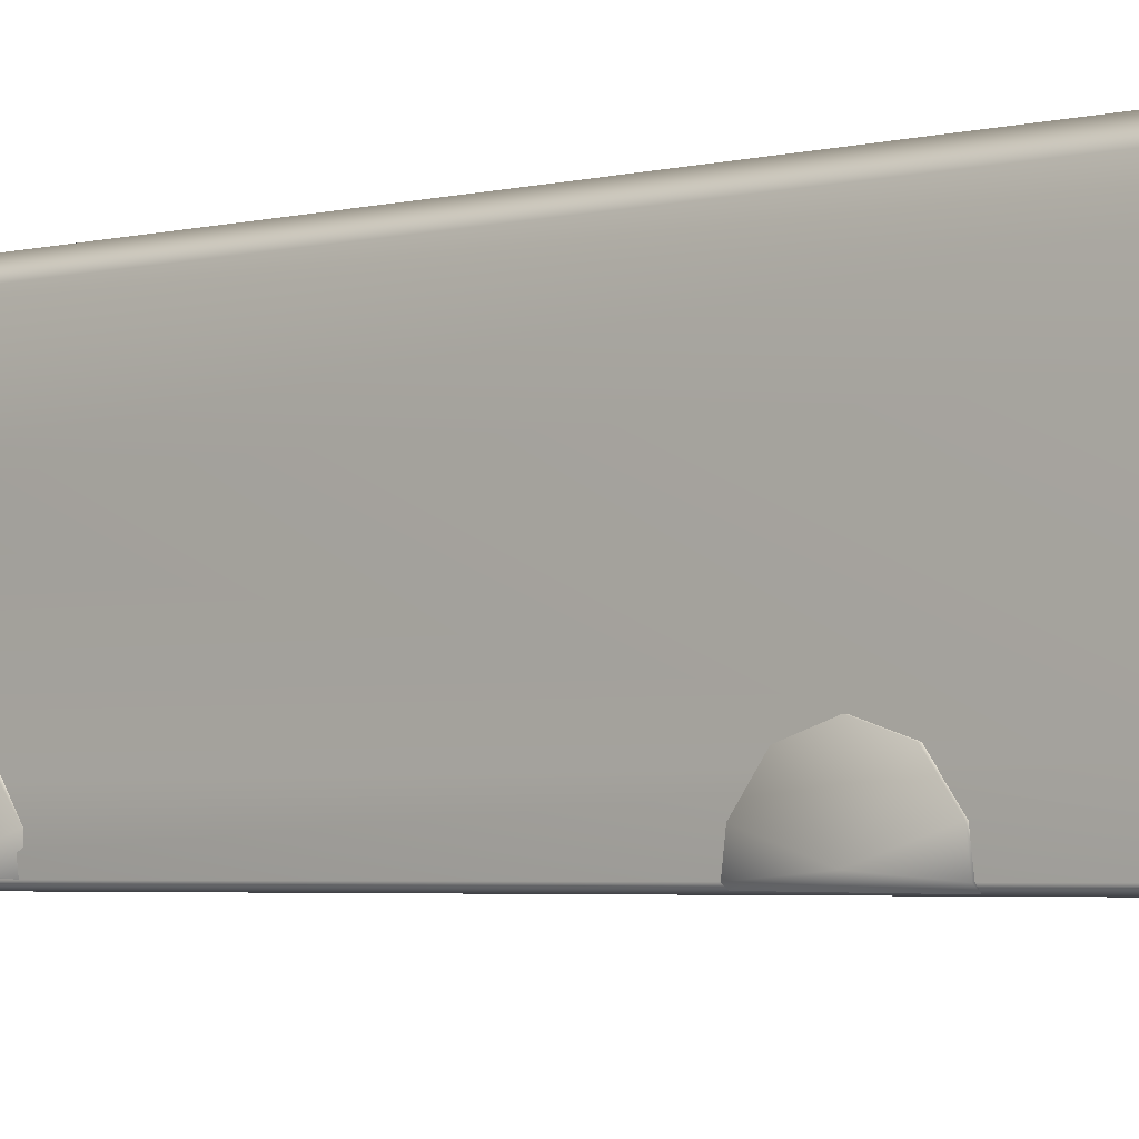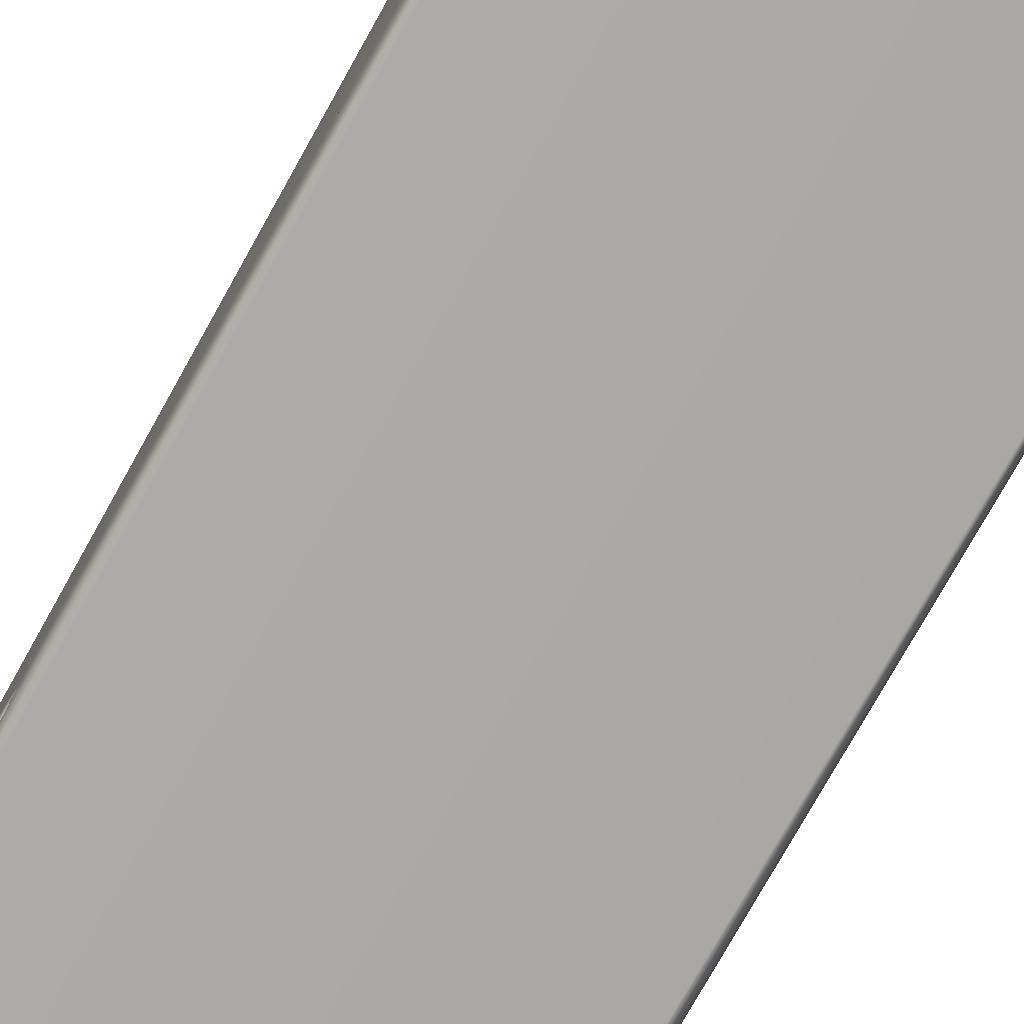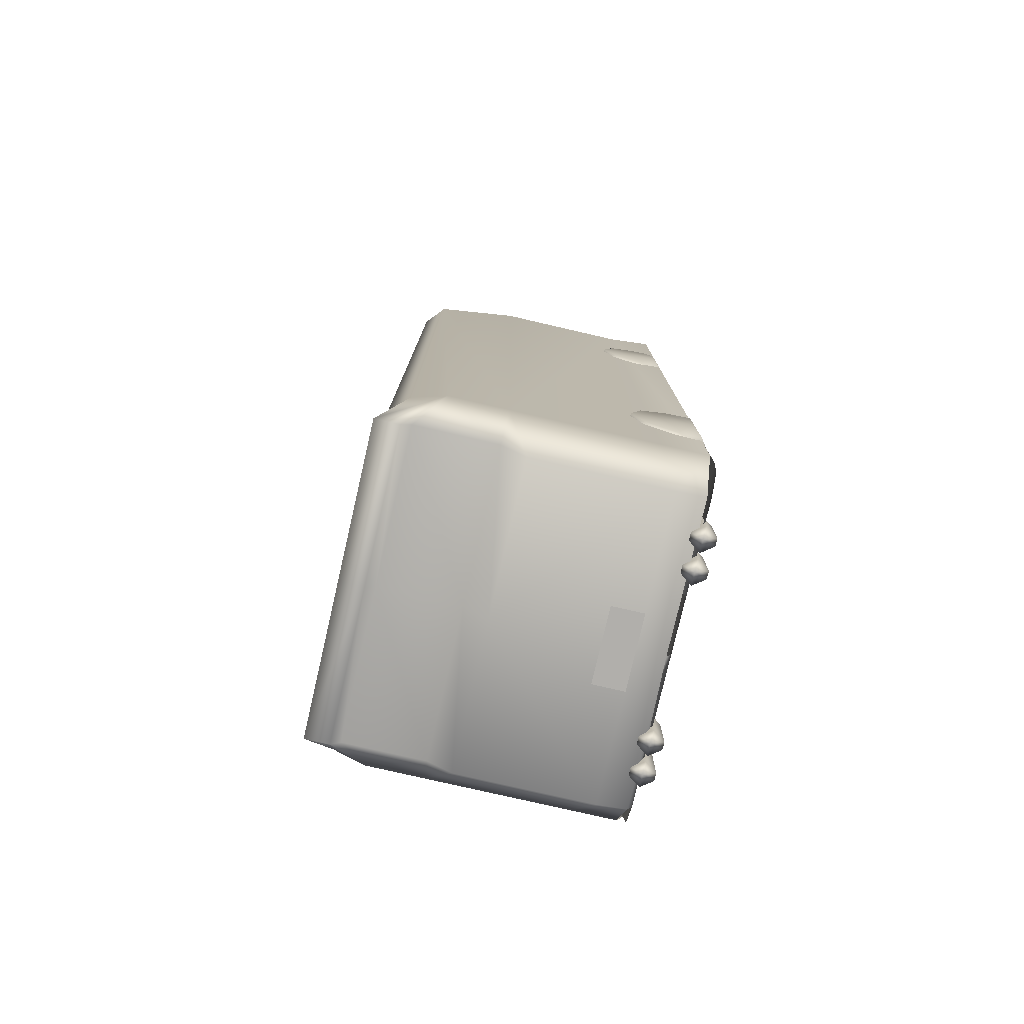
<metadata>
{"format":"obj","ext":"obj","renderer":"f3d","projection":"perspective","resolution":1024,"background":"white","views":[{"elev":-3.7,"azim":130.1,"up":"+Y"},{"elev":-75.8,"azim":150.7,"up":"+Y"},{"elev":-78.1,"azim":-103.0,"up":"+Z"}]}
</metadata>
<code>
g CarBusWhite_LOD1
v 3.181 6.751 10.19
v 3.213 6.782 11.08
v 3.907 6.782 11.08
v 3.938 6.751 10.19
v 3.19 7.19 10.19
v 3.221 7.159 11.08
v 3.938 7.19 10.19
v 3.907 7.159 11.08
v 3.938 6.751 10.19
v 3.907 6.782 11.08
v 3.907 6.782 11.08
v -3.784 8.352 -10.69
v -3.784 8.583 -11.75
v 8.583e-06 8.583 -11.75
v 8.583e-06 8.352 -10.69
v 3.784 8.583 -11.75
v 3.784 8.352 -10.69
v -4.267 7.896 -10.69
v -4.488 7.098 -10.69
v -3.784 7.975 -11.75
v 8.583e-06 7.975 -11.75
v 8.583e-06 7.738 -11.45
v 3.784 7.738 -11.45
v 3.784 5.724 -11.44
v 4.488 5.677 -10.69
v 4.488 7.098 -10.69
v 3.739 5.122 -12
v 8.583e-06 5.724 -11.44
v -3.784 7.738 -11.45
v -3.784 5.724 -11.44
v 8.583e-06 5.122 -12.14
v -3.739 5.122 -12
v -4.488 5.677 -10.69
v 3.784 7.975 -11.75
v 3.739 1.762 -12
v 4.487 2.145 -10.69
v 3.739 1.023 -11.87
v 4.487 1.023 -10.69
v 8.583e-06 1.762 -12.14
v -3.739 1.762 -12
v -4.487 2.145 -10.69
v -4.487 1.023 -10.69
v -3.739 1.023 -11.87
v 8.583e-06 1.023 -11.87
v 3.739 0.8911 -11.64
v 4.267 7.896 -10.69
v 1.602 1.188 -11.75
v 8.583e-06 0.8911 -11.64
v 1.373 0.8911 -11.64
v -3.784 7.896 10.08
v 8.583e-06 7.896 10.73
v 8.583e-06 5.677 11.84
v -3.784 5.677 10.95
v -4.488 5.677 10.07
v -4.273 7.896 9.472
v -3.784 2.145 11.05
v -4.487 2.145 10.07
v 8.583e-06 2.145 11.9
v 3.784 5.677 10.95
v 3.784 2.145 11.05
v 4.488 5.677 10.07
v 3.784 7.896 10.08
v 4.273 7.896 9.472
v 4.487 2.145 10.07
v 3.784 8.352 8.937
v 8.583e-06 8.352 8.937
v 3.784 8.352 -10.69
v 8.583e-06 8.352 -10.69
v -3.784 8.352 8.937
v -3.784 8.352 -10.69
v 4.267 7.896 -10.69
v 4.273 7.896 9.472
v 4.488 7.098 -10.69
v 4.488 5.677 10.07
v 4.488 5.677 -10.69
v 4.487 2.145 -10.69
v 4.487 2.145 10.07
v -4.267 7.896 -10.69
v -4.273 7.896 9.472
v -4.488 7.098 -10.69
v -4.488 5.677 -10.69
v -4.488 5.677 10.07
v -4.487 2.145 10.07
v -4.487 2.145 -10.69
v -4.487 1.023 -10.69
v -4.586 1.023 10.07
v 4.586 1.023 10.07
v 4.487 1.023 -10.69
v 4.361 0.891 -10.69
v 4.361 0.891 10.07
v -4.361 0.891 10.07
v -4.361 0.891 -10.69
v 8.583e-06 0.891 10.07
v -4.361 0.891 10.07
v -3.883 0.891 10.78
v 8.583e-06 0.891 10.78
v -4.361 0.891 -10.69
v 8.583e-06 0.8911 -10.69
v 8.583e-06 0.924 11.77
v 4.361 0.891 10.07
v 4.361 0.891 -10.69
v 3.883 0.891 10.78
v 4.248 0.891 -11.37
v 8.583e-06 0.8911 -11.37
v 8.583e-06 0.8911 -11.64
v -4.248 0.891 -11.37
v -1.373 0.8911 -11.64
v -3.39 0.8911 -11.64
v -1.602 1.188 -11.75
v -3.739 0.8911 -11.64
v 1.373 0.8911 -11.64
v 3.39 0.8911 -11.64
v 1.602 1.188 -11.75
v 3.739 0.8911 -11.64
v 8.583e-06 1.056 12.08
v -3.444 1.023 11.24
v -3.982 1.023 10.98
v 8.583e-06 0.924 11.77
v -3.883 0.891 10.78
v 3.883 0.891 10.78
v 3.982 1.023 10.98
v 4.361 0.891 10.07
v 4.586 1.023 10.07
v -4.586 1.023 10.07
v -4.361 0.891 10.07
v 8.583e-06 1.023 -11.87
v 1.602 1.188 -11.75
v 3.739 0.8911 -11.64
v 1.602 1.188 -11.75
v 3.39 0.8911 -11.64
v 3.739 0.8911 -11.64
v 0.9293 1.762 -12.17
v 0.9293 2.554 -12.17
v -0.9293 2.554 -12.17
v -0.9293 1.762 -12.17
v 0.9293 1.082 12.15
v 8.583e-06 1.082 12.28
v 8.583e-06 1.874 12.28
v 0.9293 1.874 12.15
v -0.9293 1.874 12.15
v -0.9293 1.082 12.15
v -2.715 1.19 -11.96
v -2.497 0.891 -11.96
v -2.497 0.891 -10.71
v -2.715 1.19 -10.71
v -2.812 0.891 -10.22
v -2.715 1.19 -11.96
v -2.715 1.19 -10.71
v -2.909 1.19 -10.71
v -2.909 1.19 -11.96
v -3.126 0.891 -11.96
v -3.126 0.891 -10.71
v -2.909 0.5923 -11.96
v -2.909 0.5923 -10.71
v -2.715 0.5923 -10.71
v -2.715 0.5923 -11.96
v -2.497 0.891 -11.96
v -2.497 0.891 -10.71
v -2.812 0.891 -10.22
v -2.812 0.891 -10.22
v -2.812 0.891 -10.22
v -2.812 0.891 -11.96
v -2.497 0.891 -11.96
v -2.715 1.19 -11.96
v -2.909 1.19 -11.96
v -3.126 0.891 -11.96
v -2.909 0.5923 -11.96
v -2.715 0.5923 -11.96
v -1.949 1.19 -11.96
v -1.732 0.891 -11.96
v -1.732 0.891 -10.71
v -1.949 1.19 -10.71
v -2.046 0.891 -10.22
v -1.949 1.19 -11.96
v -1.949 1.19 -10.71
v -2.143 1.19 -10.71
v -2.143 1.19 -11.96
v -2.36 0.891 -11.96
v -2.36 0.891 -10.71
v -2.143 0.5923 -11.96
v -2.143 0.5923 -10.71
v -1.949 0.5923 -10.71
v -1.949 0.5923 -11.96
v -1.732 0.891 -11.96
v -1.732 0.891 -10.71
v -2.046 0.891 -10.22
v -2.046 0.891 -10.22
v -2.046 0.891 -10.22
v -2.046 0.891 -11.96
v -1.732 0.891 -11.96
v -1.949 1.19 -11.96
v -2.143 1.19 -11.96
v -2.36 0.891 -11.96
v -2.143 0.5923 -11.96
v -1.949 0.5923 -11.96
v 3.903 5.171 11.82
v 4.027 5.369 12.05
v 4.047 5.369 11.77
v 3.989 5.369 11.73
v 3.355 5.369 12.26
v 3.355 6.733 12.26
v 4.027 6.733 12.05
v 3.186 6.733 12.05
v 3.182 5.369 12.05
v 3.905 7.114 11.66
v 3.233 7.114 11.87
v 4.047 5.369 11.77
v 4.047 6.733 11.78
v 3.889 6.872 11.66
v 3.885 7.114 10.26
v 3.885 6.872 10.26
v 3.243 7.114 10.26
v 3.243 6.872 10.26
v 3.241 6.872 11.87
v 3.989 6.733 11.73
v 3.989 5.369 11.73
v 3.207 5.369 11.98
v 3.208 6.733 11.98
v 3.819 6.806 10.26
v 3.821 6.806 11.68
v 3.311 6.806 11.85
v 3.309 6.806 10.26
v 3.819 6.806 10.26
v 3.309 6.806 10.26
v 3.311 6.806 11.85
v 3.821 6.806 11.68
v 3.208 6.733 11.98
v 3.989 6.733 11.73
v 4.553 2.367 4.869
v 4.553 2.656 5.76
v 4.361 2.656 5.76
v 4.361 2.367 4.869
v 4.553 2.367 6.65
v 4.361 2.367 6.65
v 4.553 1.61 7.2
v 4.361 1.61 7.2
v 4.619 1.142 5.76
v 4.553 1.61 4.319
v 4.553 1.019 4.245
v 4.553 1.019 5.76
v 4.553 1.019 7.274
v 4.361 0.891 5.76
v 4.361 0.891 4.245
v 4.361 0.891 7.274
v 4.361 1.61 4.319
v 4.553 2.367 4.869
v 4.553 1.61 4.319
v 4.361 0.891 4.245
v 4.553 1.019 4.245
v 4.361 1.61 7.2
v 4.553 1.61 7.2
v 4.553 1.019 7.274
v 4.361 0.891 7.274
v -4.361 2.656 5.76
v -4.553 2.656 5.76
v -4.553 2.367 4.869
v -4.361 2.367 4.869
v -4.553 2.367 6.65
v -4.361 2.367 6.65
v -4.619 1.142 5.76
v -4.553 1.61 4.319
v -4.553 1.019 4.245
v -4.553 1.019 5.76
v -4.553 1.019 7.274
v -4.553 1.61 7.2
v -4.361 0.8874 5.76
v -4.361 0.8874 4.245
v -4.361 0.8874 7.274
v -4.553 2.367 4.869
v -4.361 1.61 4.319
v -4.553 1.61 4.319
v -4.361 0.8874 4.245
v -4.553 1.019 4.245
v -4.553 1.61 7.2
v -4.553 2.367 6.65
v -4.361 1.61 7.2
v -4.553 1.019 7.274
v -4.361 0.8874 7.274
v -3.938 6.751 10.19
v -3.907 6.782 11.08
v -3.213 6.782 11.08
v -3.181 6.751 10.19
v -3.221 7.159 11.08
v -3.19 7.19 10.19
v -3.907 7.159 11.08
v -3.938 7.19 10.19
v -3.907 6.782 11.08
v -3.938 6.751 10.19
v -3.907 6.782 11.08
v -3.326 5.171 12
v -3.355 5.369 12.26
v -3.182 5.369 12.05
v -3.207 5.369 11.98
v -4.027 5.369 12.05
v -3.355 6.733 12.26
v -4.027 6.733 12.05
v -3.182 5.369 12.05
v -3.186 6.733 12.05
v -3.233 7.114 11.87
v -3.905 7.114 11.66
v -4.047 5.369 11.77
v -4.047 6.733 11.78
v -3.889 6.872 11.66
v -3.885 6.872 10.26
v -3.885 7.114 10.26
v -3.243 7.114 10.26
v -3.243 6.872 10.26
v -3.241 6.872 11.87
v -3.989 5.369 11.73
v -3.989 6.733 11.73
v -3.208 6.733 11.98
v -3.207 5.369 11.98
v -3.309 6.806 10.26
v -3.311 6.806 11.85
v -3.821 6.806 11.68
v -3.819 6.806 10.26
v -3.821 6.806 11.68
v -3.311 6.806 11.85
v -3.309 6.806 10.26
v -3.819 6.806 10.26
v -3.989 6.733 11.73
v -3.208 6.733 11.98
v 3.989 6.733 11.73
v 3.208 6.733 11.98
v 3.207 5.369 11.98
v 3.989 5.369 11.73
v -3.208 6.733 11.98
v -3.989 6.733 11.73
v -3.989 5.369 11.73
v -3.207 5.369 11.98
v 4.553 2.367 -8.139
v 4.553 2.656 -7.249
v 4.361 2.656 -7.249
v 4.361 2.367 -8.139
v 4.553 2.367 -6.358
v 4.361 2.367 -6.358
v 4.553 1.61 -5.808
v 4.361 1.61 -5.808
v 4.619 1.142 -7.249
v 4.553 1.61 -8.689
v 4.553 1.019 -8.763
v 4.553 1.019 -7.249
v 4.553 1.019 -5.734
v 4.361 0.891 -7.249
v 4.361 0.891 -8.763
v 4.361 0.891 -5.734
v 4.361 1.61 -8.689
v 4.553 2.367 -8.139
v 4.553 1.61 -8.689
v 4.361 0.891 -8.763
v 4.553 1.019 -8.763
v 4.361 1.61 -5.808
v 4.553 1.61 -5.808
v 4.553 1.019 -5.734
v 4.361 0.891 -5.734
v -4.361 2.656 -7.249
v -4.553 2.656 -7.249
v -4.553 2.367 -8.139
v -4.361 2.367 -8.139
v -4.553 2.367 -6.358
v -4.361 2.367 -6.358
v -4.619 1.142 -7.249
v -4.553 1.61 -8.689
v -4.553 1.019 -8.763
v -4.553 1.019 -7.249
v -4.553 1.019 -5.734
v -4.553 1.61 -5.808
v -4.361 0.891 -7.249
v -4.361 0.891 -8.763
v -4.361 0.891 -5.734
v -4.553 2.367 -8.139
v -4.361 1.61 -8.689
v -4.553 1.61 -8.689
v -4.361 0.891 -8.763
v -4.553 1.019 -8.763
v -4.553 1.61 -5.808
v -4.553 2.367 -6.358
v -4.361 1.61 -5.808
v -4.553 1.019 -5.734
v -4.361 0.891 -5.734
v -4.047 5.369 11.77
v -3.903 5.171 11.82
v -3.989 5.369 11.73
v 3.182 5.369 12.05
v 3.326 5.171 12
v 3.207 5.369 11.98
v 2.143 1.19 -11.96
v 2.36 0.891 -11.96
v 2.36 0.891 -10.71
v 2.143 1.19 -10.71
v 2.046 0.891 -10.22
v 2.143 1.19 -11.96
v 2.143 1.19 -10.71
v 1.949 1.19 -10.71
v 1.949 1.19 -11.96
v 1.732 0.891 -11.96
v 1.732 0.891 -10.71
v 1.949 0.5923 -11.96
v 1.949 0.5923 -10.71
v 2.143 0.5923 -10.71
v 2.143 0.5923 -11.96
v 2.36 0.891 -11.96
v 2.36 0.891 -10.71
v 2.046 0.891 -10.22
v 2.046 0.891 -10.22
v 2.046 0.891 -10.22
v 2.046 0.891 -11.96
v 2.36 0.891 -11.96
v 2.143 1.19 -11.96
v 1.949 1.19 -11.96
v 1.732 0.891 -11.96
v 1.949 0.5923 -11.96
v 2.143 0.5923 -11.96
v 2.909 1.19 -11.96
v 3.126 0.891 -11.96
v 3.126 0.891 -10.71
v 2.909 1.19 -10.71
v 2.812 0.891 -10.22
v 2.909 1.19 -11.96
v 2.909 1.19 -10.71
v 2.715 1.19 -10.71
v 2.715 1.19 -11.96
v 2.497 0.891 -11.96
v 2.497 0.891 -10.71
v 2.715 0.5923 -11.96
v 2.715 0.5923 -10.71
v 2.909 0.5923 -10.71
v 2.909 0.5923 -11.96
v 3.126 0.891 -11.96
v 3.126 0.891 -10.71
v 2.812 0.891 -10.22
v 2.812 0.891 -10.22
v 2.812 0.891 -10.22
v 2.812 0.891 -11.96
v 3.126 0.891 -11.96
v 2.909 1.19 -11.96
v 2.715 1.19 -11.96
v 2.497 0.891 -11.96
v 2.715 0.5923 -11.96
v 2.909 0.5923 -11.96
g CarBusWhite_LOD1_0
f 3 2 1
f 4 3 1
f 1 2 5
f 2 6 5
f 5 6 7
f 6 8 7
f 7 8 9
f 8 10 9
f 11 8 6
f 2 11 6
f 14 13 12
f 15 14 12
f 16 14 15
f 17 16 15
f 18 12 13
f 18 13 19
f 13 20 19
f 20 13 14
f 21 20 14
f 21 14 16
f 20 21 22
f 22 21 23
f 22 23 24
f 25 24 23
f 26 25 23
f 25 27 24
f 28 22 24
f 28 24 27
f 29 22 28
f 29 20 22
f 29 19 20
f 30 29 28
f 19 29 30
f 30 28 31
f 31 28 27
f 32 30 31
f 33 19 30
f 33 30 32
f 34 26 23
f 21 34 23
f 34 21 16
f 27 25 35
f 31 27 35
f 25 36 35
f 35 36 37
f 36 38 37
f 39 31 35
f 35 37 39
f 31 39 40
f 32 31 40
f 41 33 32
f 40 41 32
f 42 41 40
f 43 42 40
f 37 44 39
f 40 39 44
f 43 40 44
f 44 37 45
f 34 16 46
f 46 16 17
f 26 34 46
f 48 44 47
f 47 49 48
f 52 51 50
f 53 52 50
f 53 50 54
f 50 55 54
f 56 53 54
f 52 53 56
f 57 56 54
f 58 52 56
f 59 52 58
f 51 52 59
f 60 59 58
f 61 59 60
f 62 59 61
f 62 51 59
f 63 62 61
f 64 61 60
f 63 65 62
f 62 65 51
f 65 66 51
f 66 65 67
f 68 66 67
f 69 66 68
f 70 69 68
f 67 65 71
f 65 72 71
f 73 71 72
f 73 72 74
f 74 75 73
f 76 75 74
f 77 76 74
f 51 66 69
f 50 51 69
f 55 50 69
f 69 70 78
f 79 69 78
f 79 78 80
f 79 80 81
f 81 82 79
f 82 81 83
f 81 84 83
f 84 85 83
f 85 86 83
f 77 87 76
f 87 88 76
f 89 88 87
f 90 89 87
f 86 85 91
f 85 92 91
f 95 94 93
f 96 95 93
f 94 97 93
f 97 98 93
f 96 99 95
f 93 98 100
f 96 93 100
f 98 101 100
f 102 96 100
f 96 102 99
f 101 98 103
f 98 104 103
f 104 105 103
f 104 106 105
f 98 97 106
f 104 98 106
f 106 107 105
f 107 106 108
f 108 109 107
f 106 110 108
f 105 111 103
f 111 112 103
f 111 113 112
f 112 114 103
f 115 58 56
f 56 116 115
f 56 117 116
f 118 116 117
f 118 115 116
f 117 119 118
f 118 120 115
f 120 121 115
f 121 120 122
f 123 121 122
f 117 56 124
f 56 57 124
f 115 121 60
f 58 115 60
f 121 123 64
f 60 121 64
f 117 124 125
f 119 117 125
f 128 127 126
f 131 130 129
f 134 133 132
f 135 134 132
f 138 137 136
f 139 138 136
f 138 140 137
f 140 141 137
f 144 143 142
f 145 144 142
f 145 146 144
f 149 148 147
f 150 149 147
f 150 151 149
f 151 152 149
f 151 153 152
f 153 154 152
f 155 154 153
f 156 155 153
f 156 157 155
f 157 158 155
f 149 159 148
f 152 154 159
f 149 152 160
f 155 161 154
f 155 158 161
f 164 163 162
f 164 162 165
f 165 162 166
f 166 162 167
f 167 162 168
f 168 162 163
f 171 170 169
f 172 171 169
f 172 173 171
f 176 175 174
f 177 176 174
f 177 178 176
f 178 179 176
f 178 180 179
f 180 181 179
f 182 181 180
f 183 182 180
f 183 184 182
f 184 185 182
f 176 186 175
f 179 181 186
f 176 179 187
f 182 188 181
f 182 185 188
f 191 190 189
f 191 189 192
f 192 189 193
f 193 189 194
f 194 189 195
f 195 189 190
f 198 197 196
f 198 196 199
f 197 200 196
f 201 200 197
f 202 201 197
f 200 201 203
f 204 200 203
f 202 205 201
f 205 206 201
f 197 207 202
f 207 208 202
f 209 205 202
f 208 209 202
f 210 205 209
f 211 210 209
f 212 206 205
f 210 212 205
f 212 213 206
f 213 214 206
f 201 206 214
f 203 201 214
f 215 208 207
f 209 208 215
f 216 215 207
f 204 203 217
f 203 218 217
f 218 203 214
f 211 209 219
f 209 220 219
f 220 209 215
f 221 214 213
f 221 218 214
f 222 221 213
f 225 224 223
f 226 225 223
f 227 225 226
f 228 227 226
f 231 230 229
f 232 231 229
f 233 230 231
f 234 233 231
f 235 233 234
f 236 235 234
f 229 230 237
f 235 237 233
f 233 237 230
f 229 237 238
f 238 237 239
f 237 240 239
f 241 240 237
f 235 241 237
f 240 242 239
f 242 243 239
f 240 241 244
f 242 240 244
f 232 246 245
f 246 247 245
f 245 247 248
f 247 249 248
f 252 251 250
f 253 252 250
f 256 255 254
f 257 256 254
f 254 255 258
f 259 254 258
f 256 260 255
f 258 255 260
f 256 261 260
f 261 262 260
f 262 263 260
f 260 263 264
f 265 260 264
f 265 258 260
f 266 263 262
f 267 266 262
f 263 266 268
f 264 263 268
f 257 270 269
f 270 271 269
f 270 272 271
f 272 273 271
f 259 275 274
f 276 259 274
f 276 274 277
f 278 276 277
f 281 280 279
f 282 281 279
f 283 281 282
f 284 283 282
f 285 283 284
f 283 285 281
f 286 285 284
f 287 285 286
f 288 287 286
f 285 289 281
f 292 291 290
f 293 292 290
f 291 294 290
f 291 295 294
f 295 296 294
f 295 291 297
f 298 295 297
f 295 299 296
f 299 300 296
f 301 294 296
f 302 301 296
f 296 300 302
f 300 303 302
f 303 300 304
f 300 305 304
f 306 305 300
f 299 306 300
f 307 306 299
f 308 307 299
f 295 298 308
f 299 295 308
f 301 302 309
f 302 310 309
f 310 302 303
f 311 298 297
f 308 298 311
f 312 311 297
f 307 308 313
f 308 314 313
f 314 308 311
f 315 303 304
f 315 310 303
f 316 315 304
f 319 318 317
f 320 319 317
f 317 318 321
f 318 322 321
f 325 324 323
f 326 325 323
f 329 328 327
f 330 329 327
f 333 332 331
f 334 333 331
f 335 332 333
f 336 335 333
f 337 335 336
f 338 337 336
f 331 332 339
f 337 339 335
f 335 339 332
f 331 339 340
f 340 339 341
f 339 342 341
f 343 342 339
f 337 343 339
f 342 344 341
f 344 345 341
f 342 343 346
f 344 342 346
f 334 348 347
f 348 349 347
f 347 349 350
f 349 351 350
f 354 353 352
f 355 354 352
f 358 357 356
f 359 358 356
f 356 357 360
f 361 356 360
f 358 362 357
f 360 357 362
f 358 363 362
f 363 364 362
f 364 365 362
f 362 365 366
f 367 362 366
f 367 360 362
f 368 365 364
f 369 368 364
f 365 368 370
f 366 365 370
f 359 372 371
f 372 373 371
f 372 374 373
f 374 375 373
f 361 377 376
f 378 361 376
f 378 376 379
f 380 378 379
f 382 294 381
f 383 382 381
f 294 382 290
f 293 290 382
f 383 293 382
f 385 200 384
f 385 384 386
f 200 385 196
f 385 386 199
f 196 385 199
f 389 388 387
f 390 389 387
f 390 391 389
f 394 393 392
f 395 394 392
f 395 396 394
f 396 397 394
f 396 398 397
f 398 399 397
f 400 399 398
f 401 400 398
f 401 402 400
f 402 403 400
f 394 404 393
f 397 399 404
f 394 397 405
f 400 406 399
f 400 403 406
f 409 408 407
f 409 407 410
f 410 407 411
f 411 407 412
f 412 407 413
f 413 407 408
f 416 415 414
f 417 416 414
f 417 418 416
f 421 420 419
f 422 421 419
f 422 423 421
f 423 424 421
f 423 425 424
f 425 426 424
f 427 426 425
f 428 427 425
f 428 429 427
f 429 430 427
f 421 431 420
f 424 426 431
f 421 424 432
f 427 433 426
f 427 430 433
f 436 435 434
f 436 434 437
f 437 434 438
f 438 434 439
f 439 434 440
f 440 434 435

</code>
